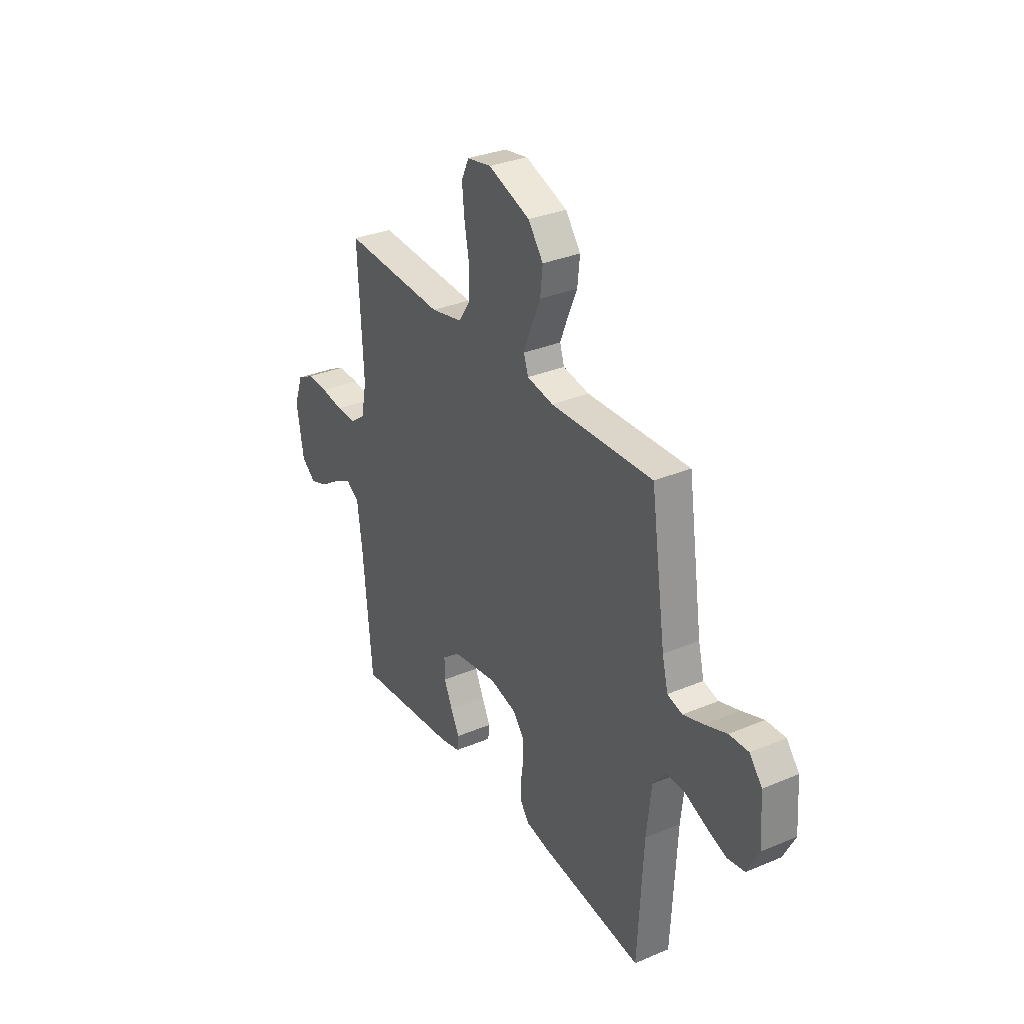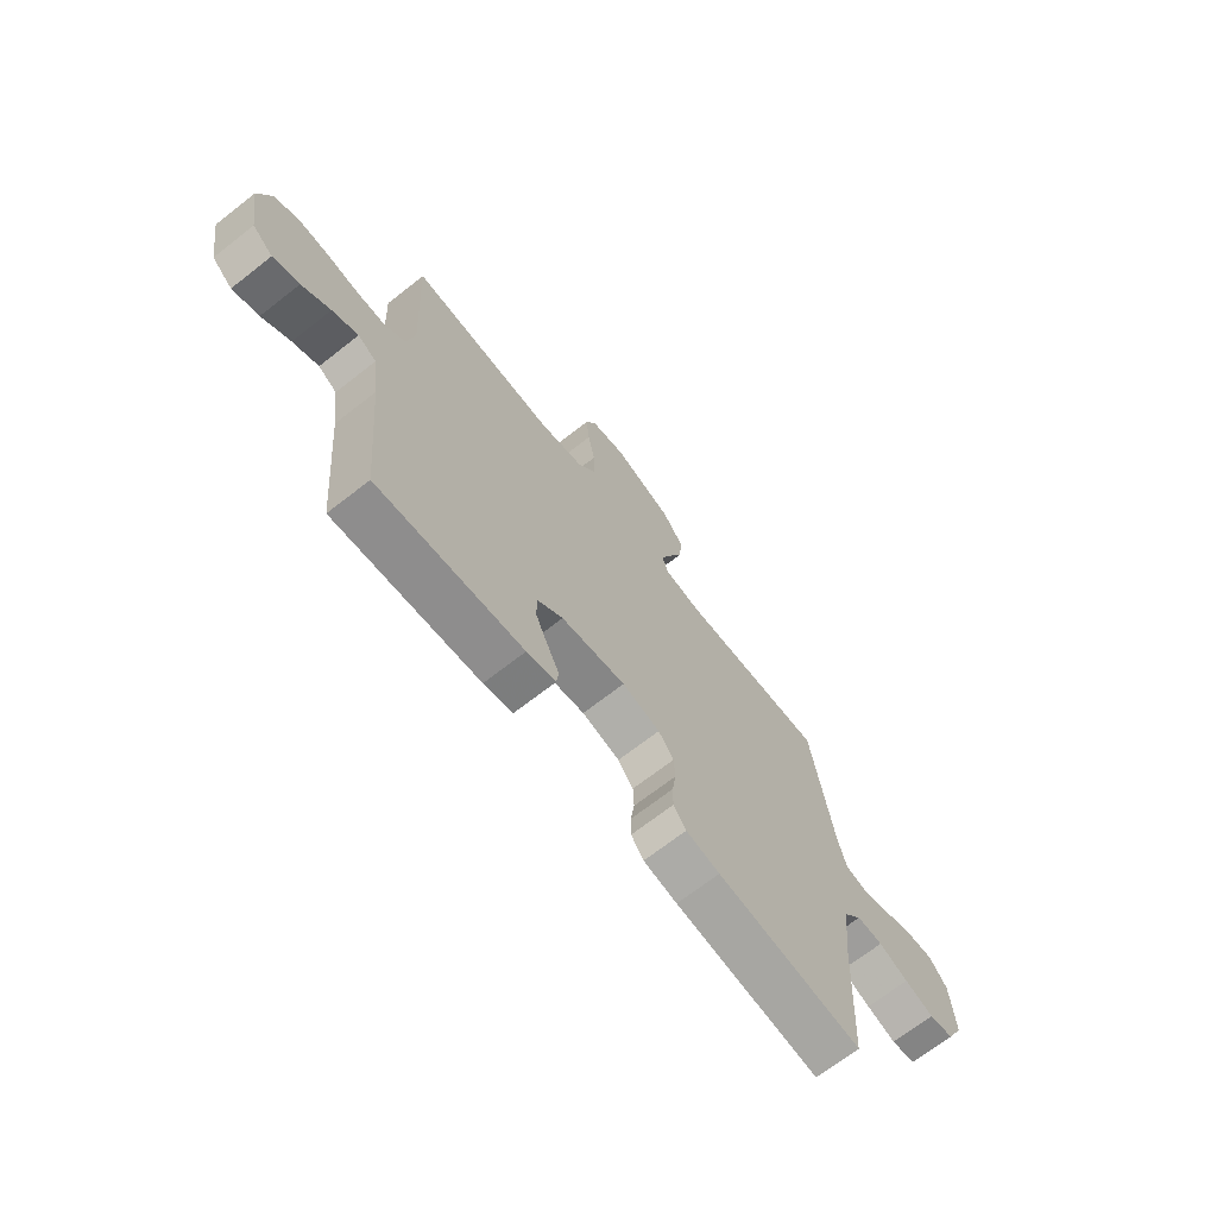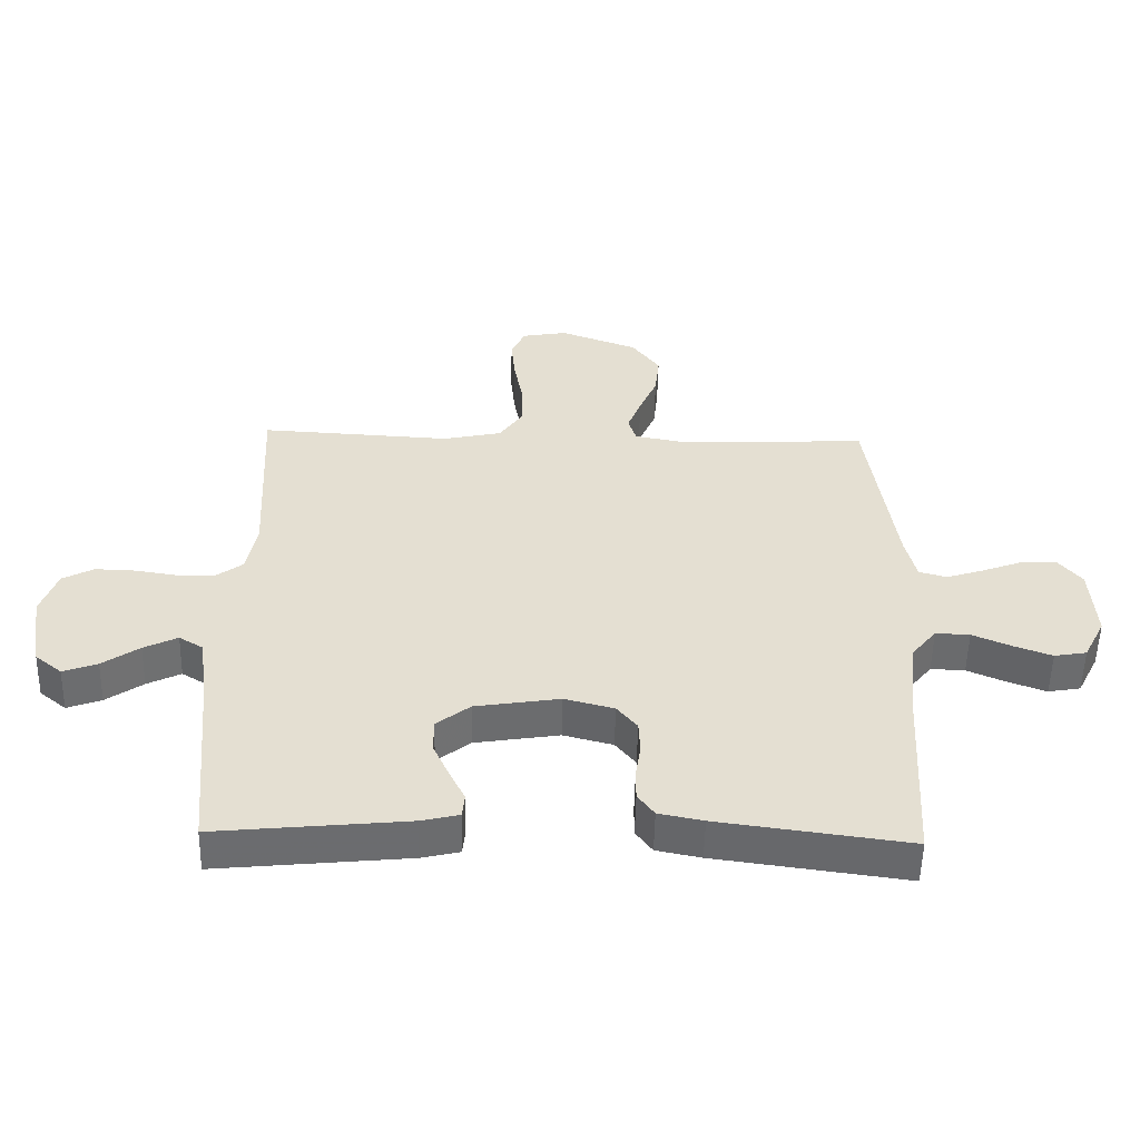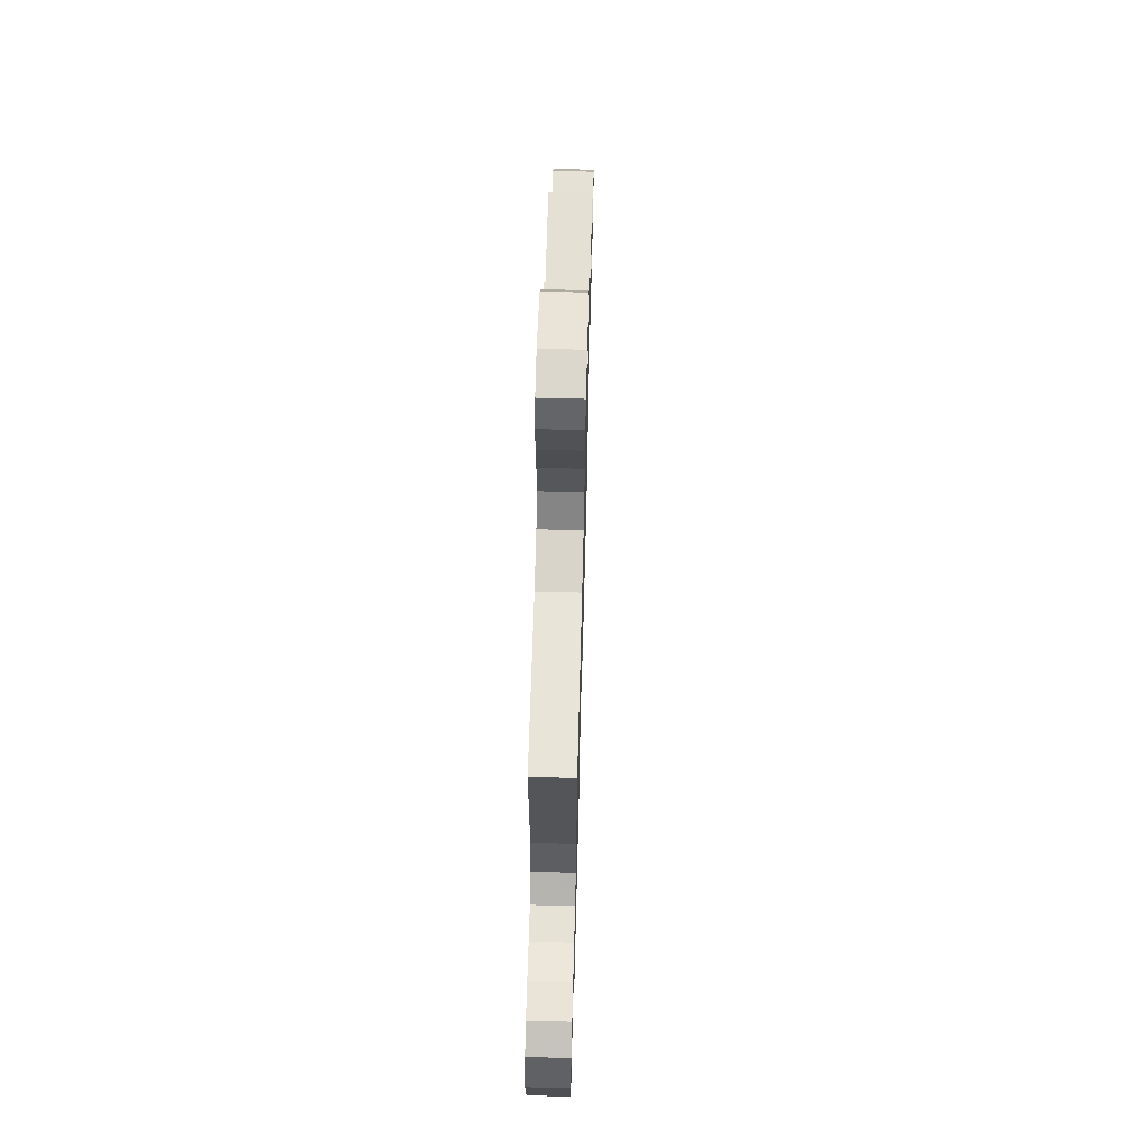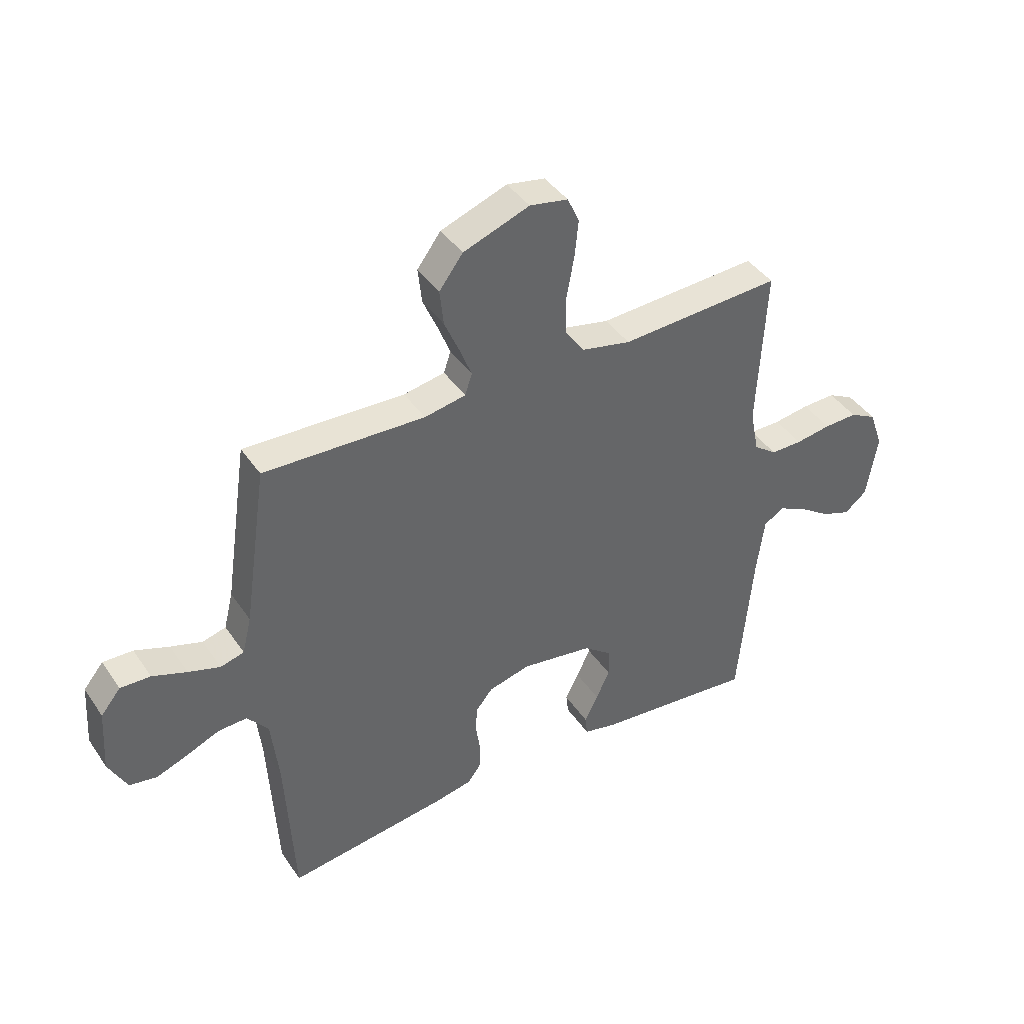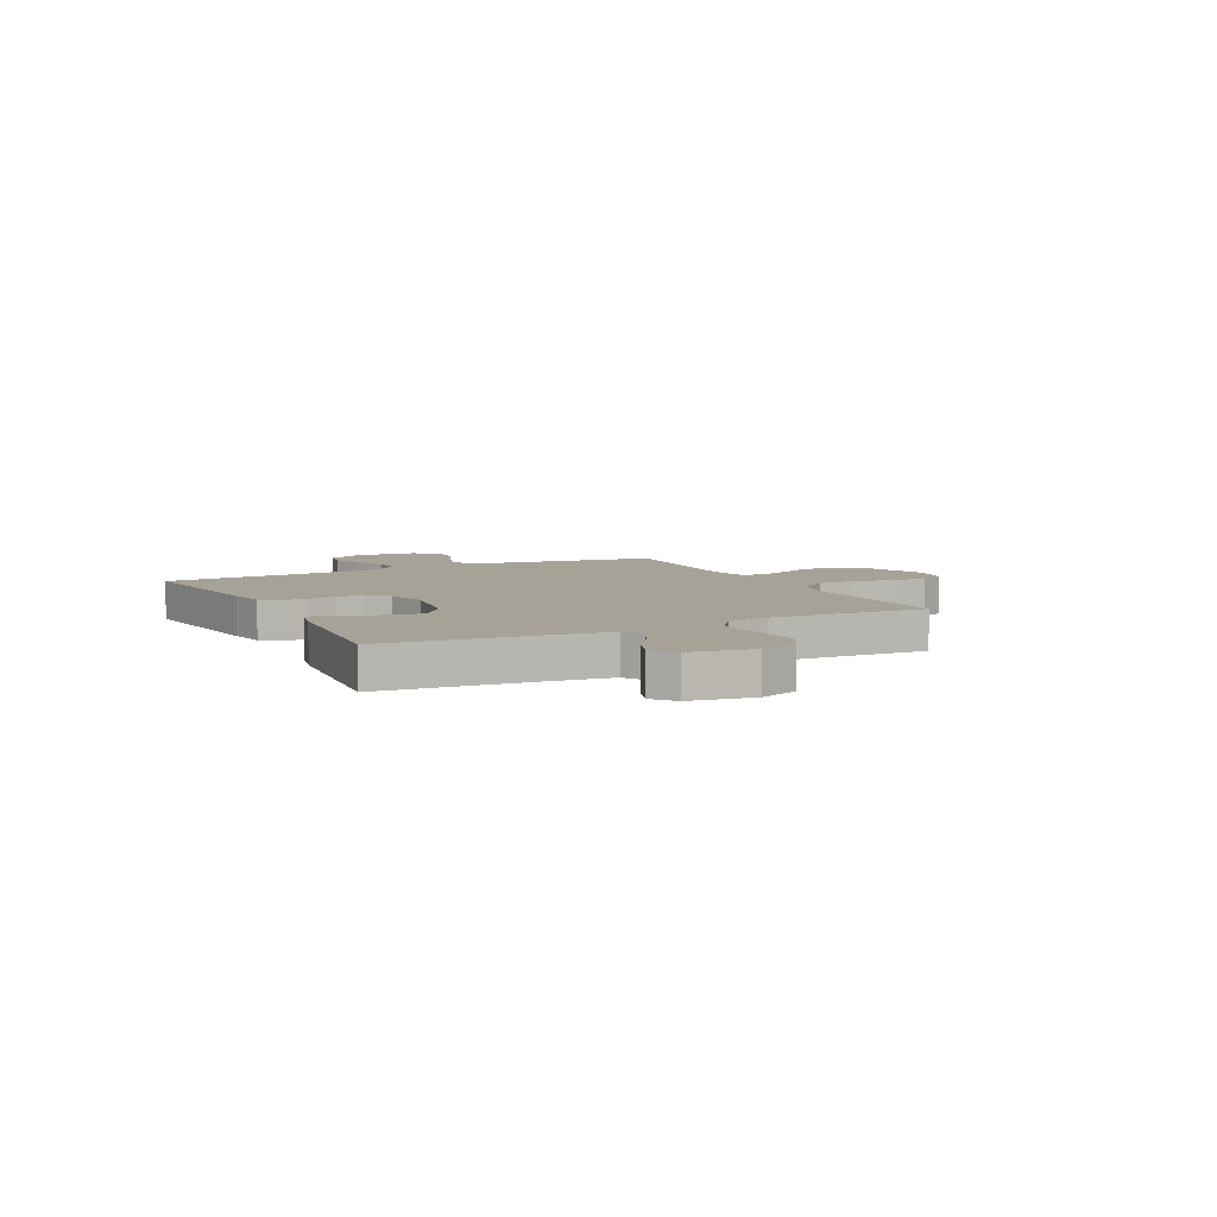
<metadata>
{"format":"obj","ext":"obj","renderer":"f3d","projection":"perspective","resolution":1024,"background":"white","views":[{"elev":32.2,"azim":59.5,"up":"+Z"},{"elev":-68.9,"azim":-51.9,"up":"+Z"},{"elev":-53.4,"azim":-1.3,"up":"+Z"},{"elev":62.9,"azim":-88.5,"up":"+Z"},{"elev":41.6,"azim":148.7,"up":"+Z"},{"elev":6.6,"azim":-116.8,"up":"+Y"}]}
</metadata>
<code>
v 0.5 0.07 0.5
v 0.544 0.07 0.2
v 0.561 0.07 0.131
v 0.605 0.07 0.119
v 0.664 0.07 0.138
v 0.728 0.07 0.162
v 0.784 0.07 0.164
v 0.821 0.07 0.119
v 0.829 0.07 0
v 0.795 0.07 -0.067
v 0.744 0.07 -0.076
v 0.684 0.07 -0.054
v 0.623 0.07 -0.028
v 0.569 0.07 -0.026
v 0.53 0.07 -0.074
v 0.516 0.07 -0.2
v 0.5 0.07 -0.5
v 0.2 0.07 -0.46
v 0.13 0.07 -0.446
v 0.104 0.07 -0.411
v 0.104 0.07 -0.363
v 0.112 0.07 -0.309
v 0.11 0.07 -0.258
v 0.078 0.07 -0.219
v 0 0.07 -0.199
v -0.133 0.07 -0.22
v -0.186 0.07 -0.261
v -0.186 0.07 -0.314
v -0.161 0.07 -0.369
v -0.136 0.07 -0.419
v -0.14 0.07 -0.456
v -0.2 0.07 -0.47
v -0.5 0.07 -0.5
v -0.527 0.07 -0.2
v -0.541 0.07 -0.093
v -0.579 0.07 -0.07
v -0.632 0.07 -0.096
v -0.69 0.07 -0.136
v -0.744 0.07 -0.156
v -0.786 0.07 -0.122
v -0.806 0.07 0
v -0.78 0.07 0.073
v -0.731 0.07 0.099
v -0.669 0.07 0.097
v -0.603 0.07 0.087
v -0.544 0.07 0.087
v -0.501 0.07 0.119
v -0.485 0.07 0.2
v -0.5 0.07 0.5
v -0.2 0.07 0.484
v -0.108 0.07 0.504
v -0.072 0.07 0.556
v -0.072 0.07 0.627
v -0.086 0.07 0.703
v -0.093 0.07 0.772
v -0.071 0.07 0.82
v 0 0.07 0.833
v 0.123 0.07 0.788
v 0.167 0.07 0.729
v 0.16 0.07 0.663
v 0.132 0.07 0.598
v 0.11 0.07 0.542
v 0.123 0.07 0.502
v 0.2 0.07 0.488
v 0.5 0 0.5
v 0.544 0 0.2
v 0.561 0 0.131
v 0.605 0 0.119
v 0.664 0 0.138
v 0.728 0 0.162
v 0.784 0 0.164
v 0.821 0 0.119
v 0.829 0 0
v 0.795 0 -0.067
v 0.744 0 -0.076
v 0.684 0 -0.054
v 0.623 0 -0.028
v 0.569 0 -0.026
v 0.53 0 -0.074
v 0.516 0 -0.2
v 0.5 0 -0.5
v 0.2 0 -0.46
v 0.13 0 -0.446
v 0.104 0 -0.411
v 0.104 0 -0.363
v 0.112 0 -0.309
v 0.11 0 -0.258
v 0.078 0 -0.219
v 0 0 -0.199
v -0.133 0 -0.22
v -0.186 0 -0.261
v -0.186 0 -0.314
v -0.161 0 -0.369
v -0.136 0 -0.419
v -0.14 0 -0.456
v -0.2 0 -0.47
v -0.5 0 -0.5
v -0.527 0 -0.2
v -0.541 0 -0.093
v -0.579 0 -0.07
v -0.632 0 -0.096
v -0.69 0 -0.136
v -0.744 0 -0.156
v -0.786 0 -0.122
v -0.806 0 0
v -0.78 0 0.073
v -0.731 0 0.099
v -0.669 0 0.097
v -0.603 0 0.087
v -0.544 0 0.087
v -0.501 0 0.119
v -0.485 0 0.2
v -0.5 0 0.5
v -0.2 0 0.484
v -0.108 0 0.504
v -0.072 0 0.556
v -0.072 0 0.627
v -0.086 0 0.703
v -0.093 0 0.772
v -0.071 0 0.82
v 0 0 0.833
v 0.123 0 0.788
v 0.167 0 0.729
v 0.16 0 0.663
v 0.132 0 0.598
v 0.11 0 0.542
v 0.123 0 0.502
v 0.2 0 0.488
f 58 59 60 61
f 58 61 62
f 57 58 62
f 56 57 62 63
f 53 54 55 56
f 52 53 56 63
f 48 49 50
f 47 48 50 51
f 42 43 44 45
f 42 45 46
f 41 42 46
f 40 41 46
f 37 38 39 40
f 36 37 40 46
f 35 36 46 47
f 31 32 33 34
f 29 30 31 34
f 28 29 34 35
f 27 28 35 47
f 19 20 21 22
f 19 22 23
f 16 17 18 19
f 15 16 19 23
f 14 15 23 24
f 10 11 12 13
f 8 9 10 13
f 8 13 14
f 5 6 7 8
f 4 5 8 14
f 3 4 14 24
f 64 1 2
f 63 64 2 3
f 51 52 63 3
f 26 27 47 51
f 25 26 51 3
f 3 24 25
f 125 124 123 122
f 126 125 122
f 126 122 121
f 127 126 121 120
f 120 119 118 117
f 127 120 117 116
f 114 113 112
f 115 114 112 111
f 109 108 107 106
f 110 109 106
f 110 106 105
f 110 105 104
f 104 103 102 101
f 110 104 101 100
f 111 110 100 99
f 98 97 96 95
f 98 95 94 93
f 99 98 93 92
f 111 99 92 91
f 86 85 84 83
f 87 86 83
f 83 82 81 80
f 87 83 80 79
f 88 87 79 78
f 77 76 75 74
f 77 74 73 72
f 78 77 72
f 72 71 70 69
f 78 72 69 68
f 88 78 68 67
f 66 65 128
f 67 66 128 127
f 67 127 116 115
f 115 111 91 90
f 67 115 90 89
f 89 88 67
f 1 65 66 2
f 2 66 67 3
f 3 67 68 4
f 4 68 69 5
f 5 69 70 6
f 6 70 71 7
f 7 71 72 8
f 8 72 73 9
f 9 73 74 10
f 10 74 75 11
f 11 75 76 12
f 12 76 77 13
f 13 77 78 14
f 14 78 79 15
f 15 79 80 16
f 16 80 81 17
f 17 81 82 18
f 18 82 83 19
f 19 83 84 20
f 20 84 85 21
f 21 85 86 22
f 22 86 87 23
f 23 87 88 24
f 24 88 89 25
f 25 89 90 26
f 26 90 91 27
f 27 91 92 28
f 28 92 93 29
f 29 93 94 30
f 30 94 95 31
f 31 95 96 32
f 32 96 97 33
f 33 97 98 34
f 34 98 99 35
f 35 99 100 36
f 36 100 101 37
f 37 101 102 38
f 38 102 103 39
f 39 103 104 40
f 40 104 105 41
f 41 105 106 42
f 42 106 107 43
f 43 107 108 44
f 44 108 109 45
f 45 109 110 46
f 46 110 111 47
f 47 111 112 48
f 48 112 113 49
f 49 113 114 50
f 50 114 115 51
f 51 115 116 52
f 52 116 117 53
f 53 117 118 54
f 54 118 119 55
f 55 119 120 56
f 56 120 121 57
f 57 121 122 58
f 58 122 123 59
f 59 123 124 60
f 60 124 125 61
f 61 125 126 62
f 62 126 127 63
f 63 127 128 64
f 64 128 65 1

</code>
